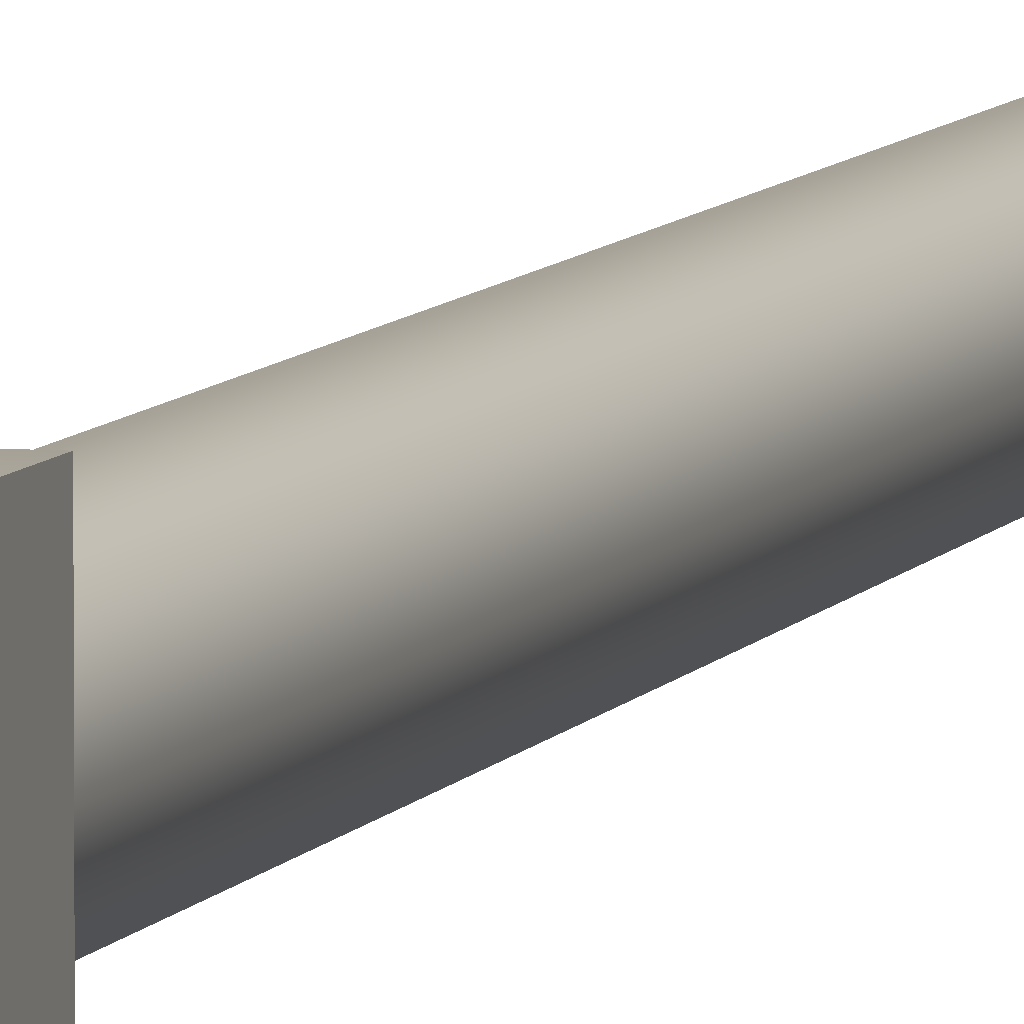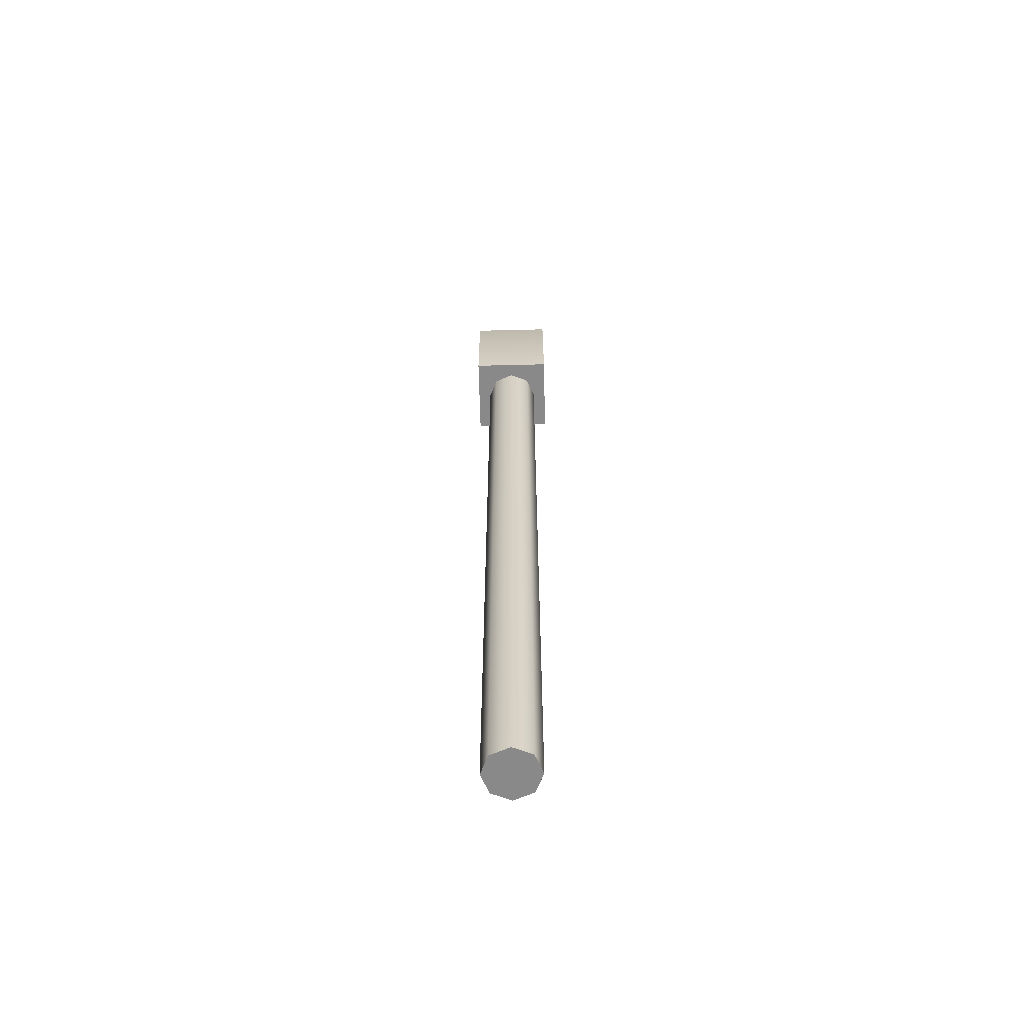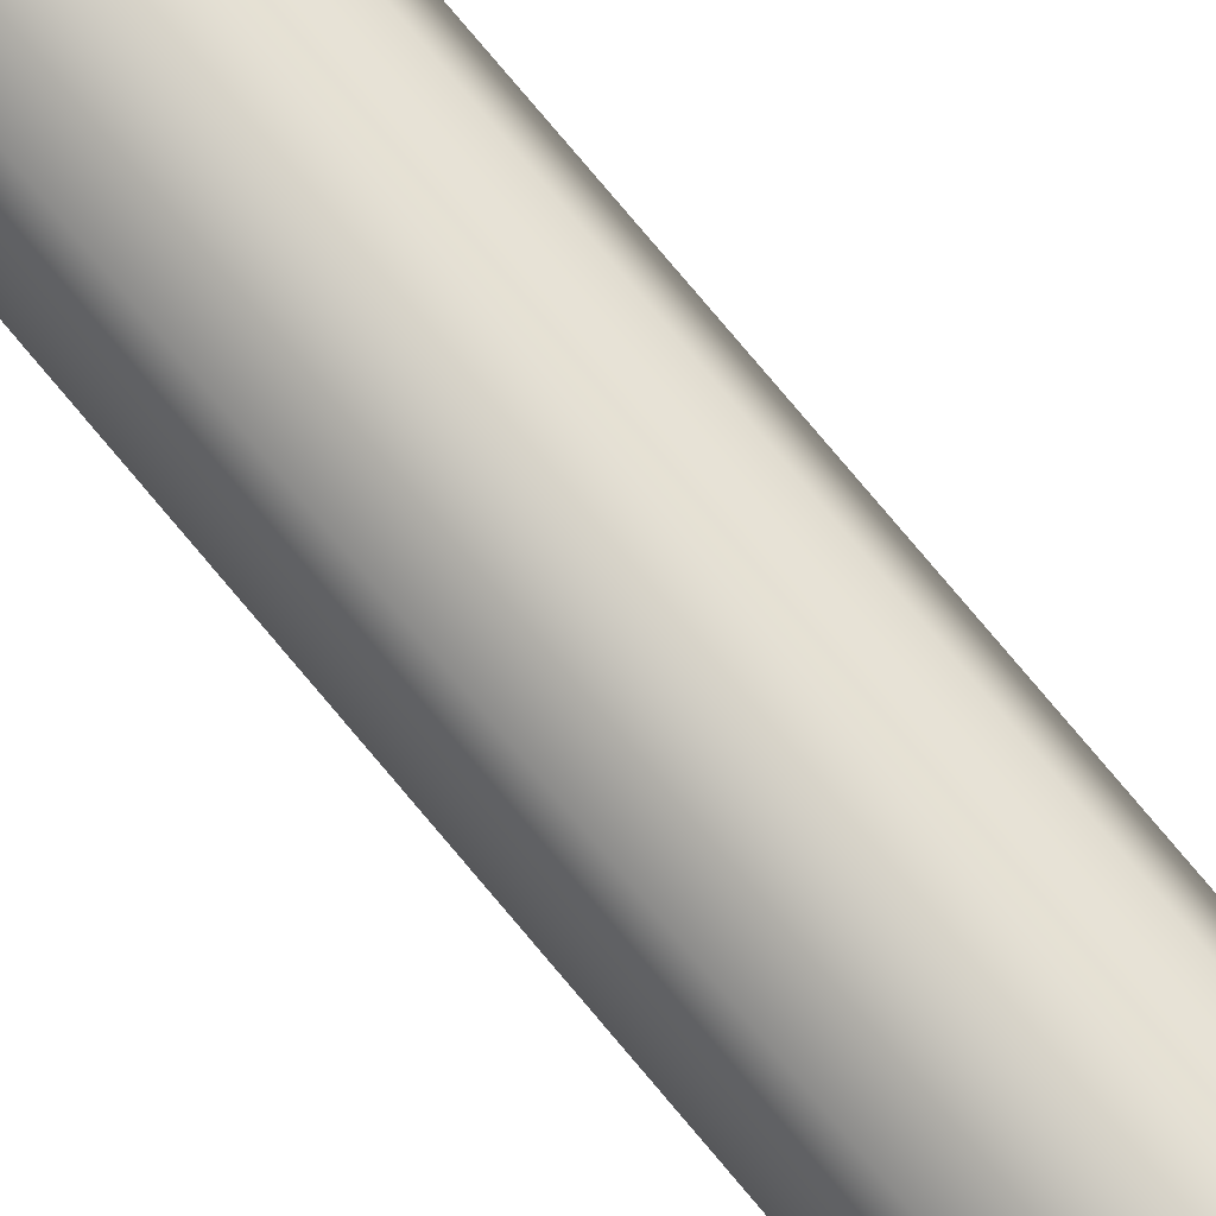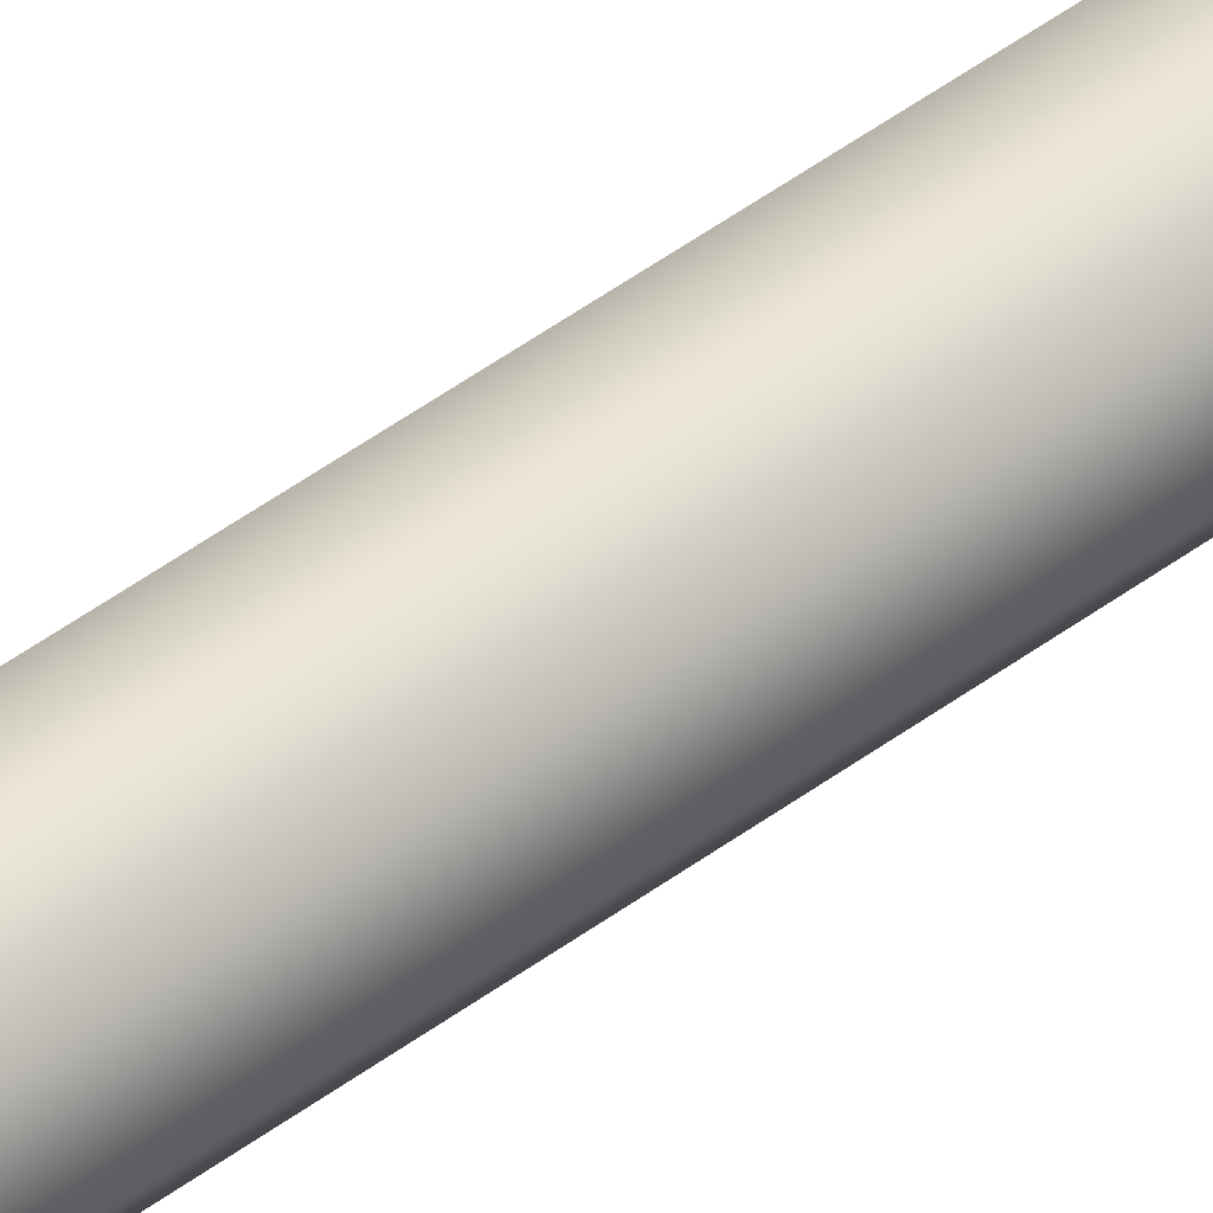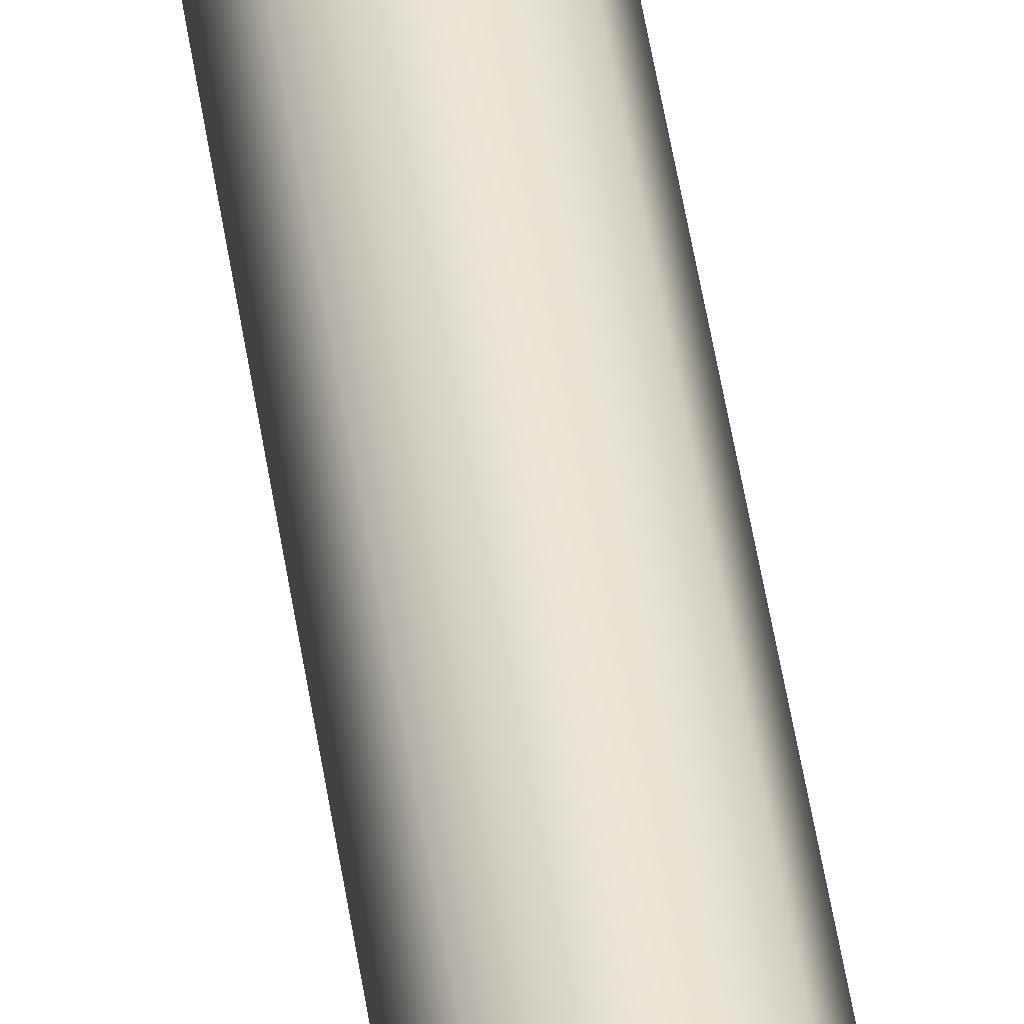
<metadata>
{"format":"obj","ext":"obj","renderer":"f3d","projection":"perspective","resolution":1024,"background":"white","views":[{"elev":6.1,"azim":14.5,"up":"+Y"},{"elev":-63.3,"azim":1.4,"up":"+Z"},{"elev":74.9,"azim":-39.7,"up":"+Y"},{"elev":55.7,"azim":-127.0,"up":"+Y"},{"elev":47.0,"azim":-8.2,"up":"+Y"}]}
</metadata>
<code>
o mesh1
v 0.0125 2.483e-17 -0.05625
v 0.008839 -0.008839 -0.05625
v -5.872e-17 -0.0125 -0.05625
v -0.008839 -0.008839 -0.05625
v -0.0125 2.483e-17 -0.05625
v -0.008839 0.008839 -0.05625
v -6.199e-17 0.0125 -0.05625
v 0.008839 0.008839 -0.05625
v 0.0125 -2.618e-16 -0.4313
v 0.008839 -0.008839 -0.4313
v -1.164e-16 -0.0125 -0.4313
v -0.008839 -0.008839 -0.4313
v -0.0125 -2.618e-16 -0.4313
v -0.008839 0.008839 -0.4313
v -1.197e-16 0.0125 -0.4313
v 0.008839 0.008839 -0.4313
v -0.01875 3.636e-17 0.01875
v -0.01875 -0.01326 0.01326
v -0.01875 -0.01875 3.444e-18
v -0.01875 0.01875 -3.444e-18
v -0.01875 0.01326 0.01326
v 0.01875 3.636e-17 0.01875
v 0.01875 -0.01326 0.01326
v 0.01875 -0.01875 1.148e-18
v 0.01875 0.01875 -5.741e-18
v 0.01875 0.01326 0.01326
v 0.01875 -0.01875 -0.05625
v -0.01875 -0.01875 -0.05625
v -0.01875 0.01875 -0.05625
v 0.01875 0.01875 -0.05625
g mesh1_mesh1_auv
f 10 11 12 13 14 15 16 9
f 17 21 20 19 18
f 20 29 28 19
f 23 24 25 26 22
f 24 27 30 25
f 1 9 16 8
f 2 10 9 1
f 3 11 10 2
f 4 12 11 3
f 5 13 12 4
f 6 14 13 5
f 7 15 14 6
f 8 16 15 7
f 28 29 30 27
f 17 22 26 21
f 18 23 22 17
f 19 24 23 18
f 19 28 27 24
f 21 26 25 20
f 25 30 29 20

</code>
